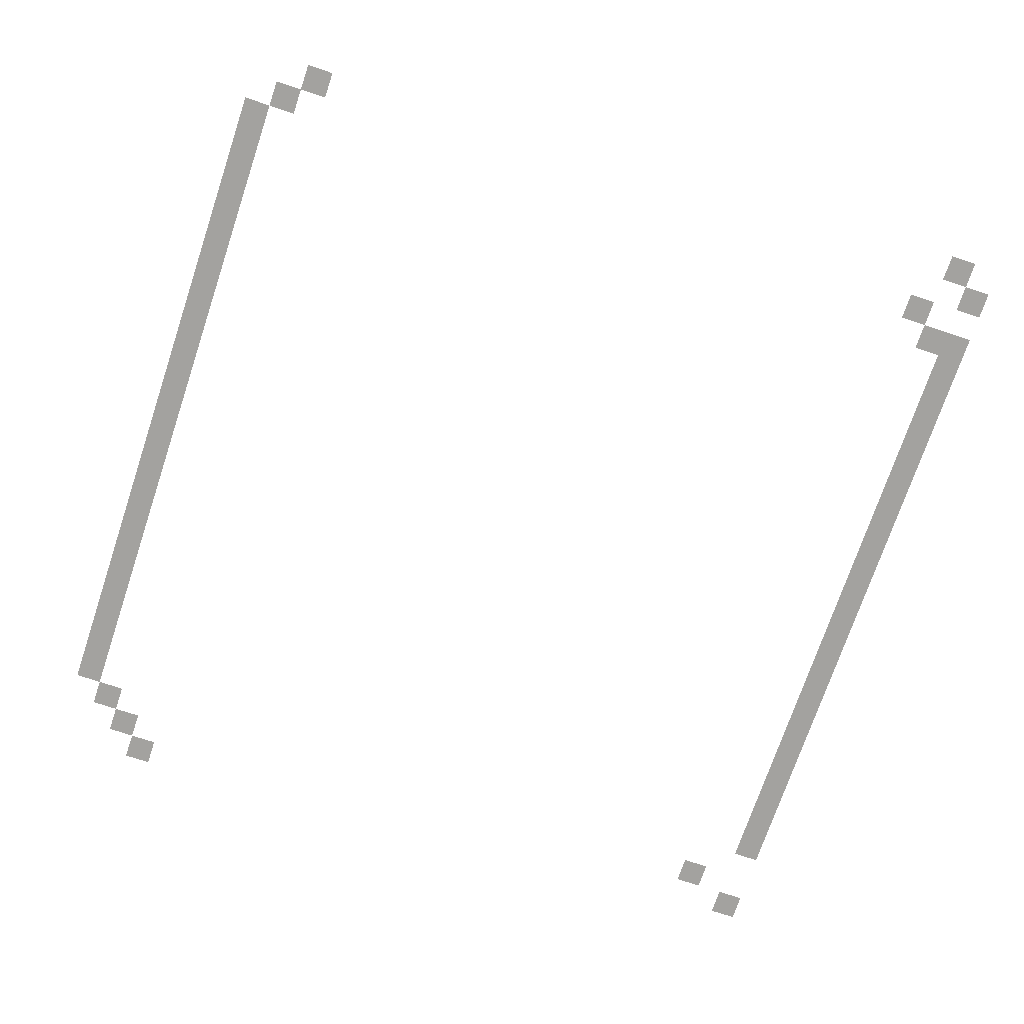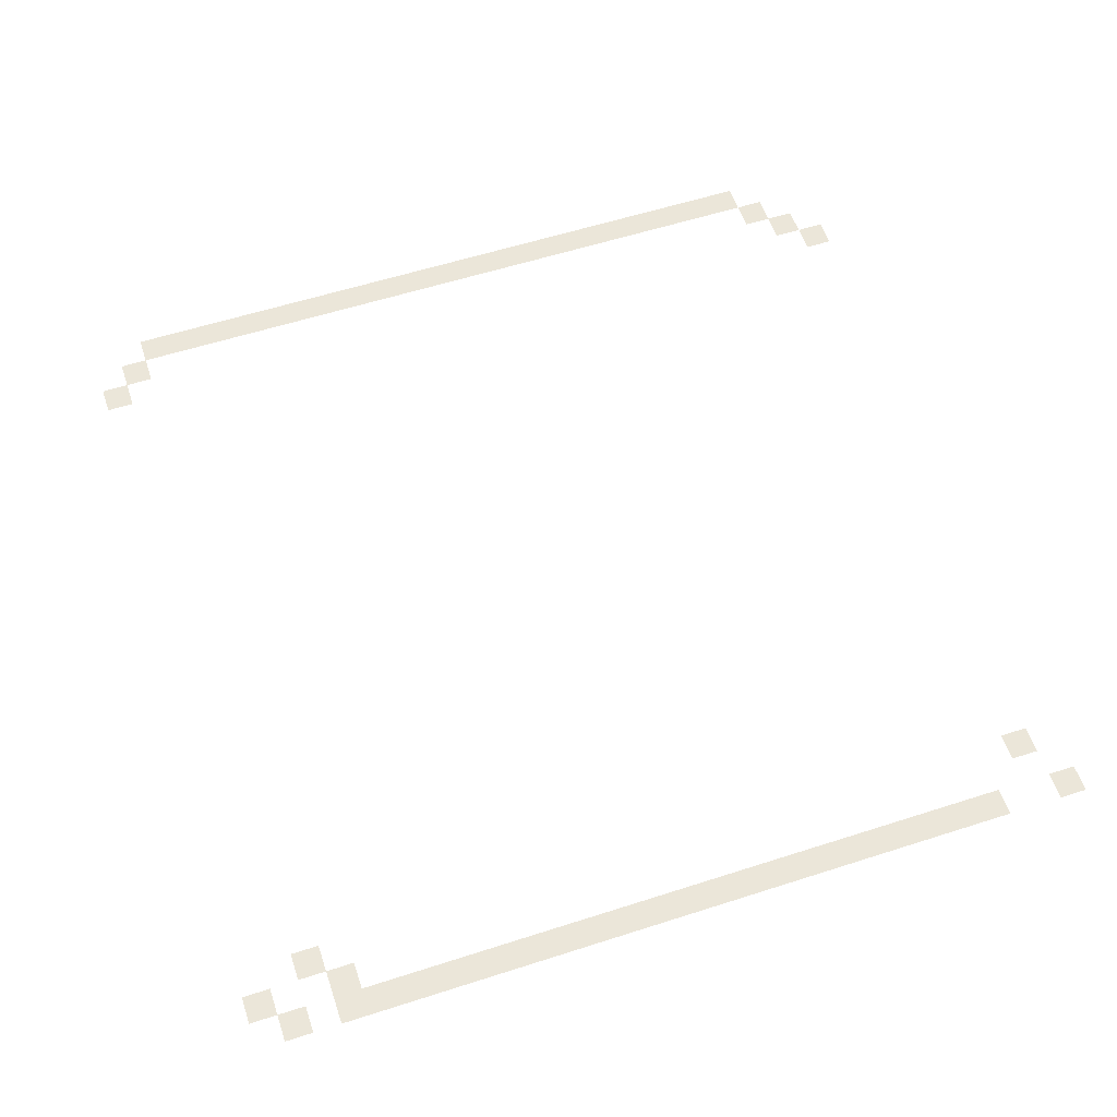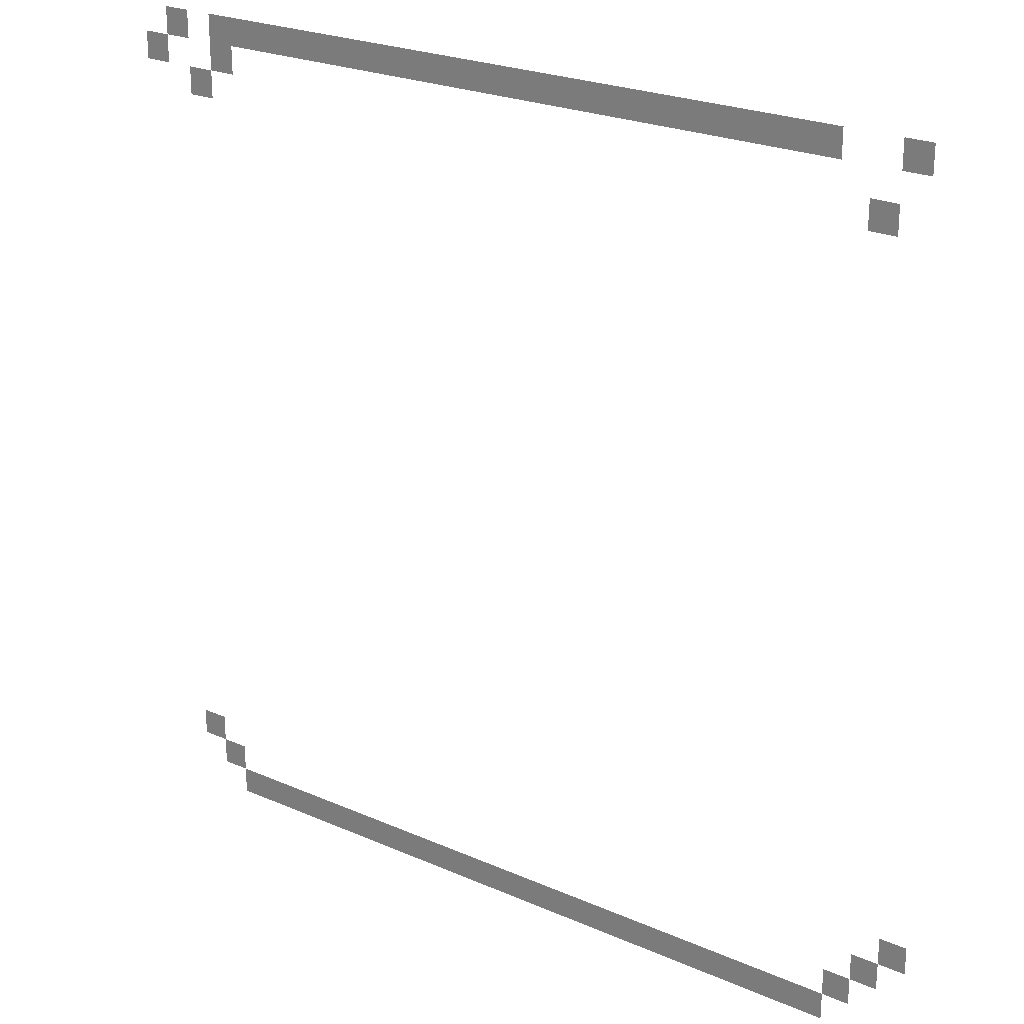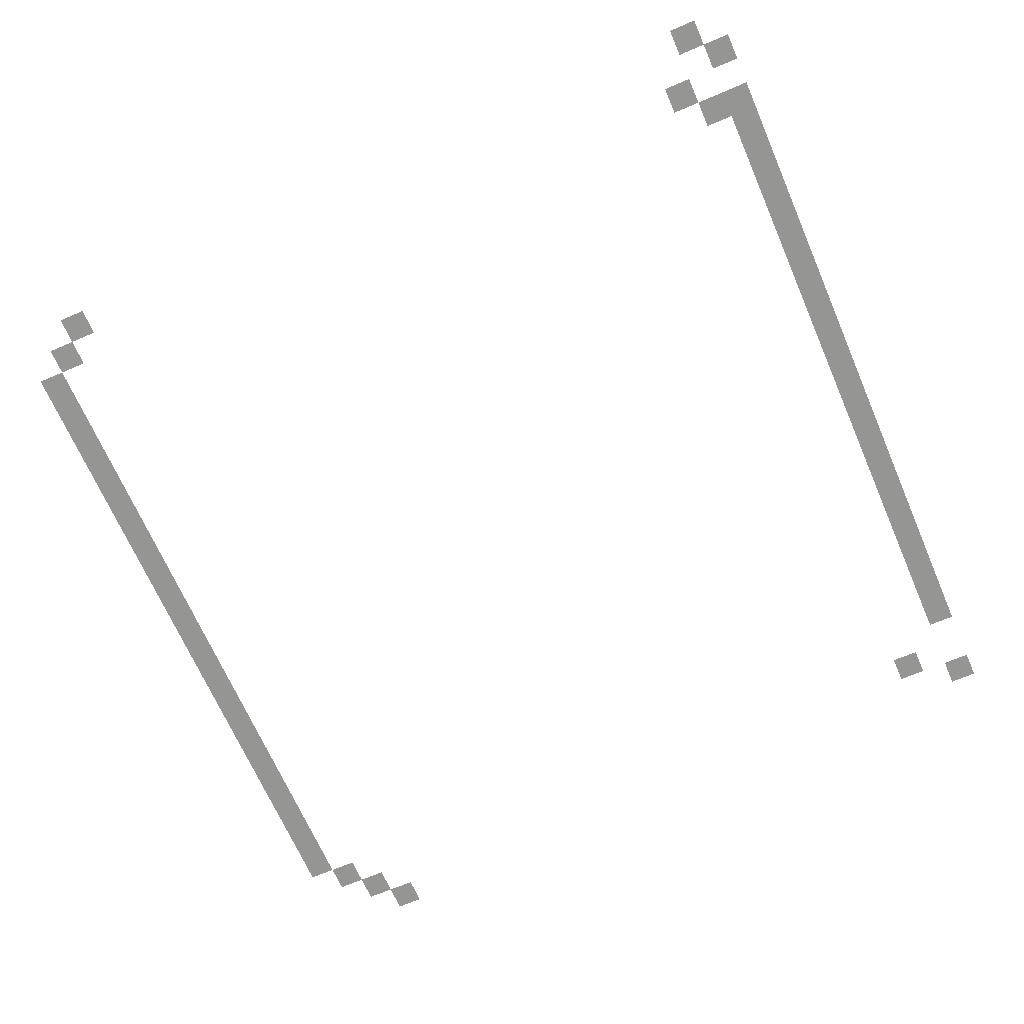
<metadata>
{"format":"obj","ext":"obj","renderer":"f3d","projection":"perspective","resolution":1024,"background":"white","views":[{"elev":-72.4,"azim":71.5,"up":"+Z"},{"elev":57.6,"azim":161.5,"up":"+Z"},{"elev":24.0,"azim":-144.0,"up":"+Y"},{"elev":-67.3,"azim":113.3,"up":"+Z"}]}
</metadata>
<code>
v -236 -326 0
v -237 -326 0
v -237 -325 0
v -236 -325 0
v -233 -326 0
v -234 -326 0
v -234 -325 0
v -233 -325 0
v -232 -326 0
v -233 -326 0
v -233 -325 0
v -232 -325 0
v -231 -326 0
v -232 -326 0
v -232 -325 0
v -231 -325 0
v -230 -326 0
v -231 -326 0
v -231 -325 0
v -230 -325 0
v -229 -326 0
v -230 -326 0
v -230 -325 0
v -229 -325 0
v -228 -326 0
v -229 -326 0
v -229 -325 0
v -228 -325 0
v -227 -326 0
v -228 -326 0
v -228 -325 0
v -227 -325 0
v -226 -326 0
v -227 -326 0
v -227 -325 0
v -226 -325 0
v -225 -326 0
v -226 -326 0
v -226 -325 0
v -225 -325 0
v -224 -326 0
v -225 -326 0
v -225 -325 0
v -224 -325 0
v -223 -326 0
v -224 -326 0
v -224 -325 0
v -223 -325 0
v -222 -326 0
v -223 -326 0
v -223 -325 0
v -222 -325 0
v -221 -326 0
v -222 -326 0
v -222 -325 0
v -221 -325 0
v -220 -326 0
v -221 -326 0
v -221 -325 0
v -220 -325 0
v -219 -326 0
v -220 -326 0
v -220 -325 0
v -219 -325 0
v -218 -326 0
v -219 -326 0
v -219 -325 0
v -218 -325 0
v -217 -326 0
v -218 -326 0
v -218 -325 0
v -217 -325 0
v -216 -326 0
v -217 -326 0
v -217 -325 0
v -216 -325 0
v -215 -326 0
v -216 -326 0
v -216 -325 0
v -215 -325 0
v -214 -326 0
v -215 -326 0
v -215 -325 0
v -214 -325 0
v -213 -326 0
v -214 -326 0
v -214 -325 0
v -213 -325 0
v -212 -326 0
v -213 -326 0
v -213 -325 0
v -212 -325 0
v -211 -326 0
v -212 -326 0
v -212 -325 0
v -211 -325 0
v -210 -326 0
v -211 -326 0
v -211 -325 0
v -210 -325 0
v -209 -326 0
v -210 -326 0
v -210 -325 0
v -209 -325 0
v -207 -326 0
v -208 -326 0
v -208 -325 0
v -207 -325 0
v -209 -327 0
v -210 -327 0
v -210 -326 0
v -209 -326 0
v -206 -327 0
v -207 -327 0
v -207 -326 0
v -206 -326 0
v -235 -328 0
v -236 -328 0
v -236 -327 0
v -235 -327 0
v -208 -328 0
v -209 -328 0
v -209 -327 0
v -208 -327 0
v -237 -353 0
v -238 -353 0
v -238 -352 0
v -237 -352 0
v -236 -354 0
v -237 -354 0
v -237 -353 0
v -236 -353 0
v -207 -354 0
v -208 -354 0
v -208 -353 0
v -207 -353 0
v -235 -355 0
v -236 -355 0
v -236 -354 0
v -235 -354 0
v -208 -355 0
v -209 -355 0
v -209 -354 0
v -208 -354 0
v -234 -356 0
v -235 -356 0
v -235 -355 0
v -234 -355 0
v -233 -356 0
v -234 -356 0
v -234 -355 0
v -233 -355 0
v -232 -356 0
v -233 -356 0
v -233 -355 0
v -232 -355 0
v -231 -356 0
v -232 -356 0
v -232 -355 0
v -231 -355 0
v -230 -356 0
v -231 -356 0
v -231 -355 0
v -230 -355 0
v -229 -356 0
v -230 -356 0
v -230 -355 0
v -229 -355 0
v -228 -356 0
v -229 -356 0
v -229 -355 0
v -228 -355 0
v -227 -356 0
v -228 -356 0
v -228 -355 0
v -227 -355 0
v -226 -356 0
v -227 -356 0
v -227 -355 0
v -226 -355 0
v -225 -356 0
v -226 -356 0
v -226 -355 0
v -225 -355 0
v -224 -356 0
v -225 -356 0
v -225 -355 0
v -224 -355 0
v -223 -356 0
v -224 -356 0
v -224 -355 0
v -223 -355 0
v -222 -356 0
v -223 -356 0
v -223 -355 0
v -222 -355 0
v -221 -356 0
v -222 -356 0
v -222 -355 0
v -221 -355 0
v -220 -356 0
v -221 -356 0
v -221 -355 0
v -220 -355 0
v -219 -356 0
v -220 -356 0
v -220 -355 0
v -219 -355 0
v -218 -356 0
v -219 -356 0
v -219 -355 0
v -218 -355 0
v -217 -356 0
v -218 -356 0
v -218 -355 0
v -217 -355 0
v -216 -356 0
v -217 -356 0
v -217 -355 0
v -216 -355 0
v -215 -356 0
v -216 -356 0
v -216 -355 0
v -215 -355 0
v -214 -356 0
v -215 -356 0
v -215 -355 0
v -214 -355 0
v -213 -356 0
v -214 -356 0
v -214 -355 0
v -213 -355 0
v -212 -356 0
v -213 -356 0
v -213 -355 0
v -212 -355 0
v -211 -356 0
v -212 -356 0
v -212 -355 0
v -211 -355 0
v -210 -356 0
v -211 -356 0
v -211 -355 0
v -210 -355 0
v -209 -356 0
v -210 -356 0
v -210 -355 0
v -209 -355 0
g NewAstralaWoodsWest_mesh_0077
f 1 2 3 4
f 5 6 7 8
f 9 10 11 12
f 13 14 15 16
f 17 18 19 20
f 21 22 23 24
f 25 26 27 28
f 29 30 31 32
f 33 34 35 36
f 37 38 39 40
f 41 42 43 44
f 45 46 47 48
f 49 50 51 52
f 53 54 55 56
f 57 58 59 60
f 61 62 63 64
f 65 66 67 68
f 69 70 71 72
f 73 74 75 76
f 77 78 79 80
f 81 82 83 84
f 85 86 87 88
f 89 90 91 92
f 93 94 95 96
f 97 98 99 100
f 101 102 103 104
f 105 106 107 108
f 109 110 111 112
f 113 114 115 116
f 117 118 119 120
f 121 122 123 124
f 125 126 127 128
f 129 130 131 132
f 133 134 135 136
f 137 138 139 140
f 141 142 143 144
f 145 146 147 148
f 149 150 151 152
f 153 154 155 156
f 157 158 159 160
f 161 162 163 164
f 165 166 167 168
f 169 170 171 172
f 173 174 175 176
f 177 178 179 180
f 181 182 183 184
f 185 186 187 188
f 189 190 191 192
f 193 194 195 196
f 197 198 199 200
f 201 202 203 204
f 205 206 207 208
f 209 210 211 212
f 213 214 215 216
f 217 218 219 220
f 221 222 223 224
f 225 226 227 228
f 229 230 231 232
f 233 234 235 236
f 237 238 239 240
f 241 242 243 244
f 245 246 247 248

</code>
